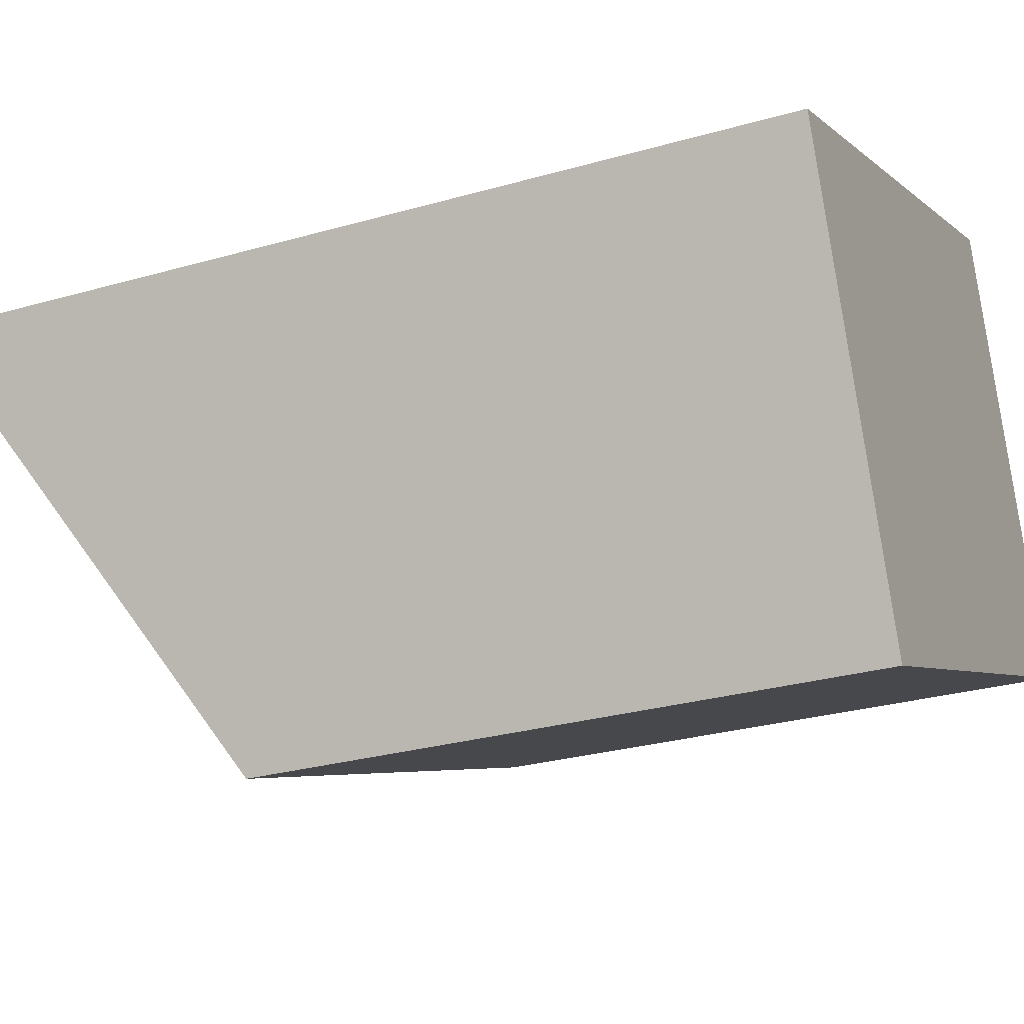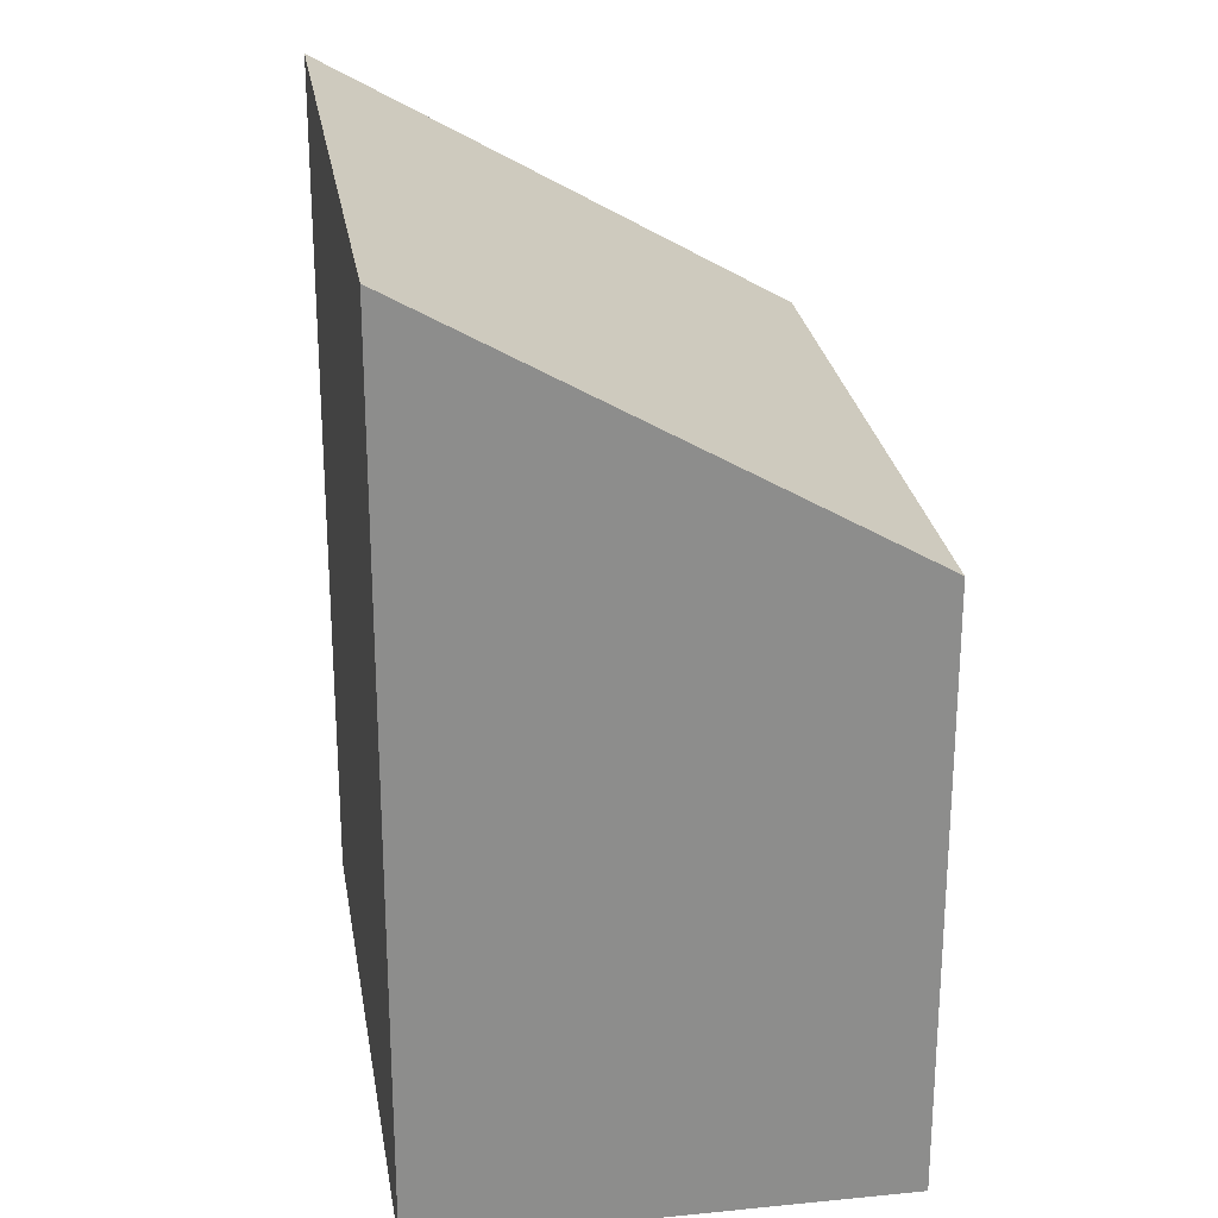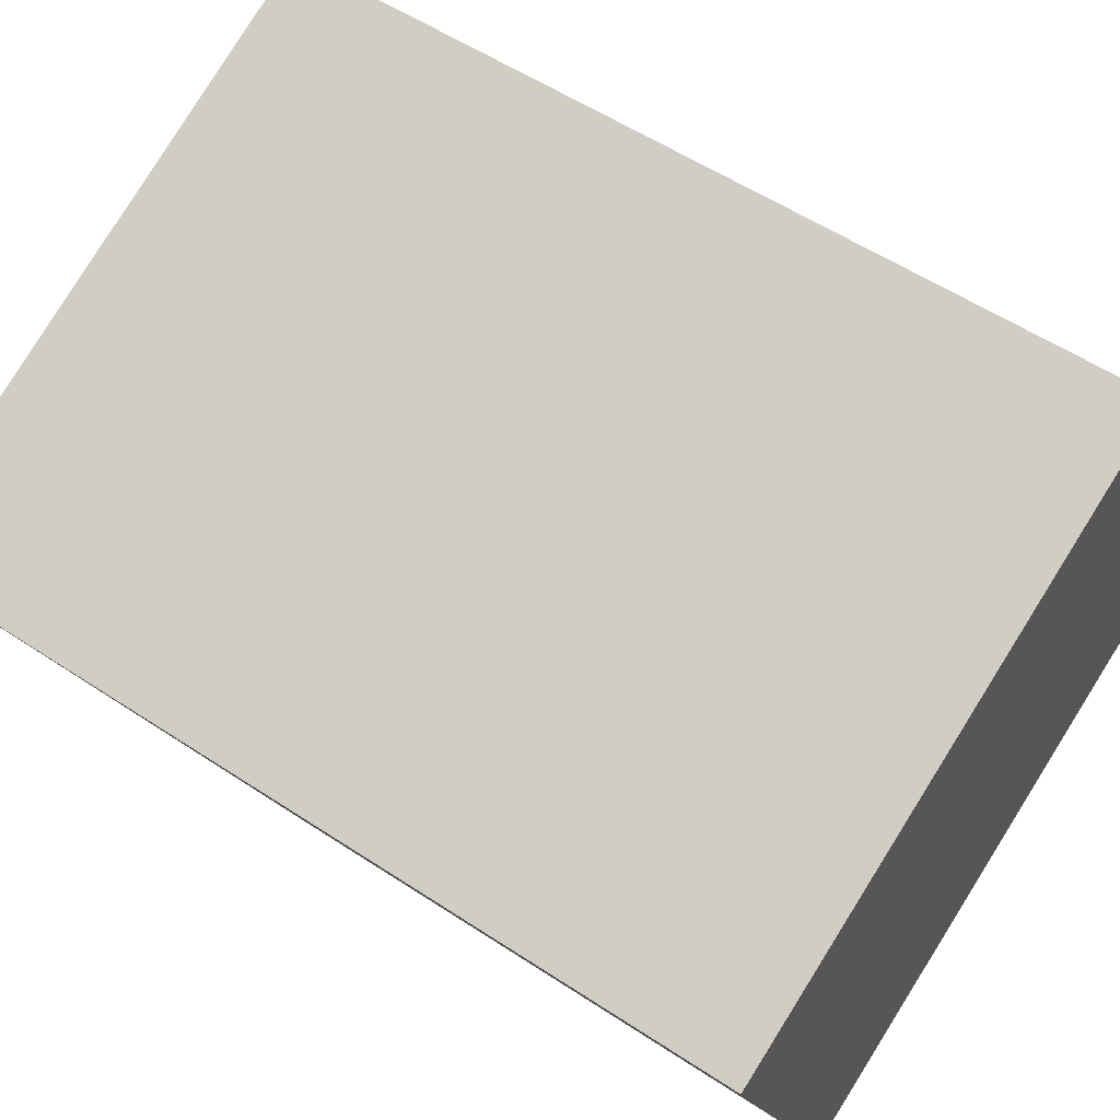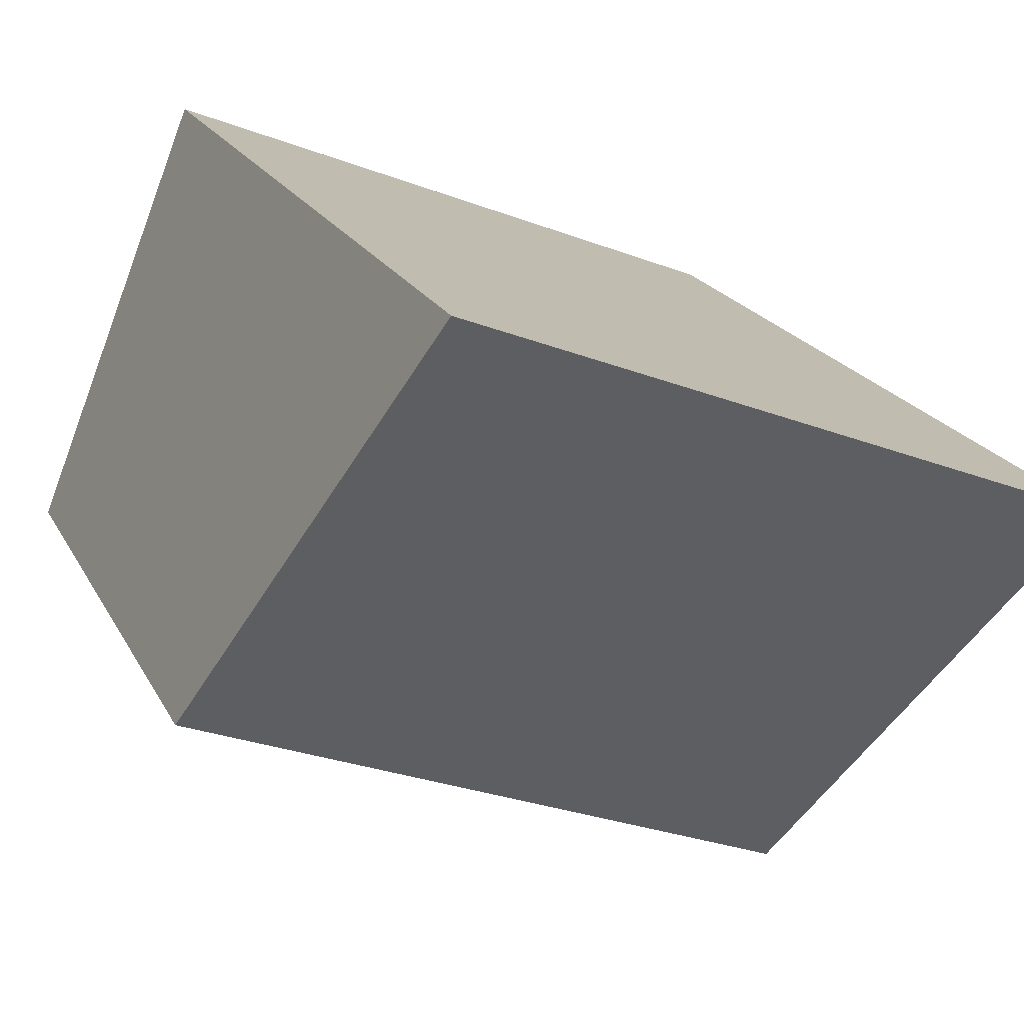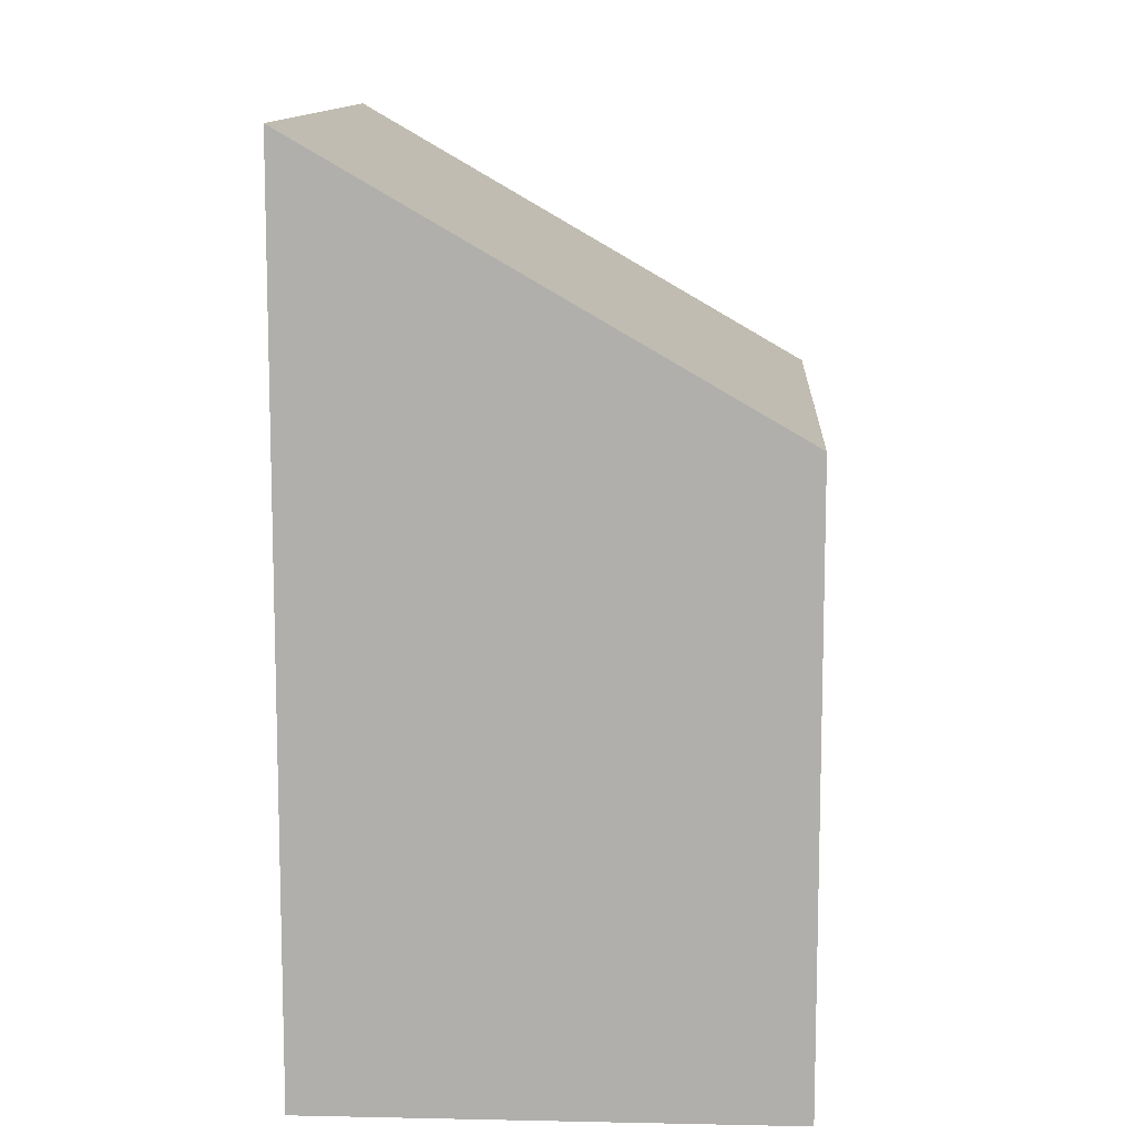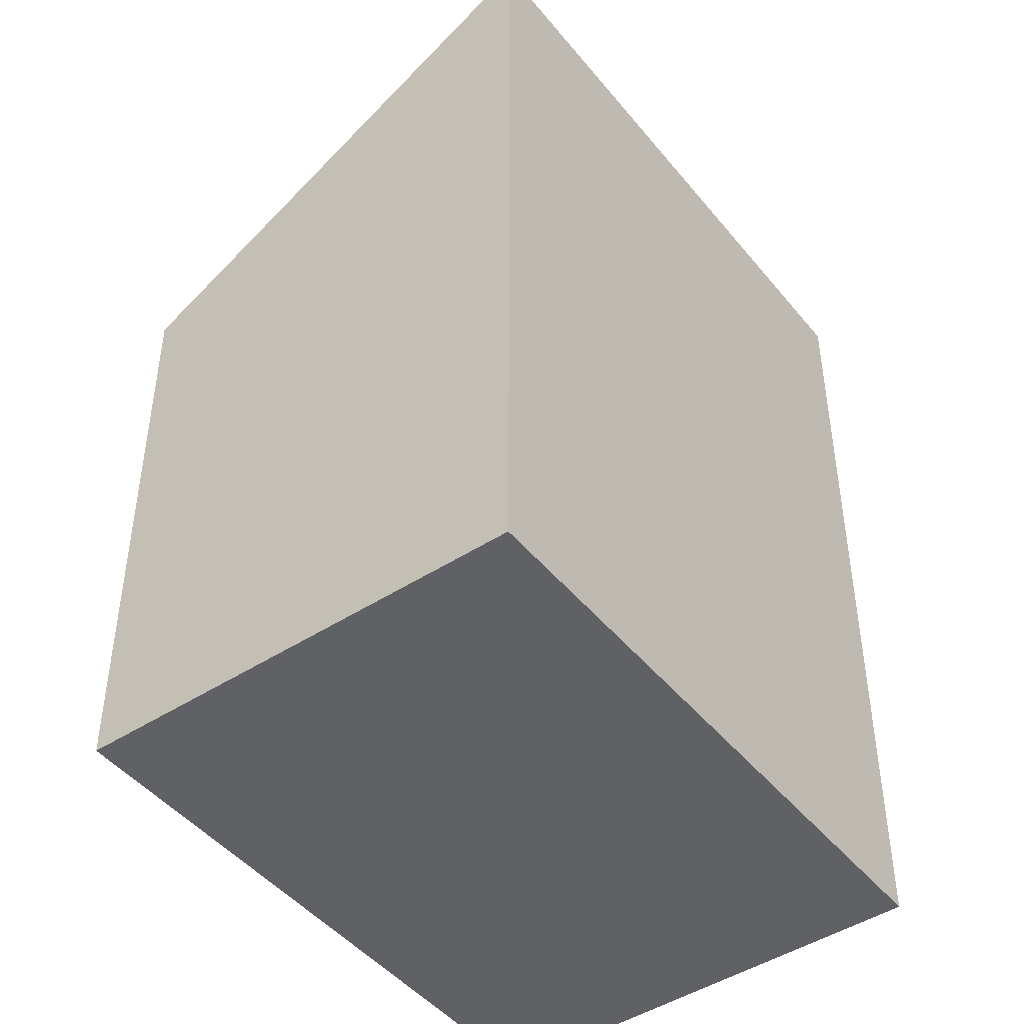
<metadata>
{"format":"obj","ext":"obj","renderer":"f3d","projection":"perspective","resolution":1024,"background":"white","views":[{"elev":-28.0,"azim":-66.4,"up":"+Z"},{"elev":26.0,"azim":59.3,"up":"+Y"},{"elev":55.6,"azim":-55.2,"up":"+Z"},{"elev":19.9,"azim":159.7,"up":"+Z"},{"elev":11.3,"azim":71.4,"up":"+Y"},{"elev":-46.1,"azim":-75.0,"up":"+Y"}]}
</metadata>
<code>
v  10.64 8.318 -2.762
v  5.686 12.06 2.256
v  8.245 12.06 3.271
v  0 12.06 7.388e-16
v  3.084 8.318 -5.759
v  2.394 8.318 -6.033
v  5.686 8.318 -4.727
v  0 0 0
v  2.394 3.694e-16 -6.033
v  8.245 -2.003e-16 3.271
v  5.686 -1.381e-16 2.256
v  10.64 1.691e-16 -2.762
v  5.686 2.894e-16 -4.727
v  3.084 3.526e-16 -5.759
g defaultobject
f 1 2 3
f 2 1 4
f 4 1 5
f 4 5 6
f 5 1 7
f 6 8 4
f 8 6 9
f 8 2 4
f 2 8 3
f 3 8 10
f 10 8 11
f 10 1 3
f 1 10 12
f 12 7 1
f 7 12 5
f 5 12 6
f 6 12 13
f 6 13 14
f 6 14 9
f 11 12 10
f 12 11 8
f 12 8 13
f 13 8 14
f 14 8 9

</code>
